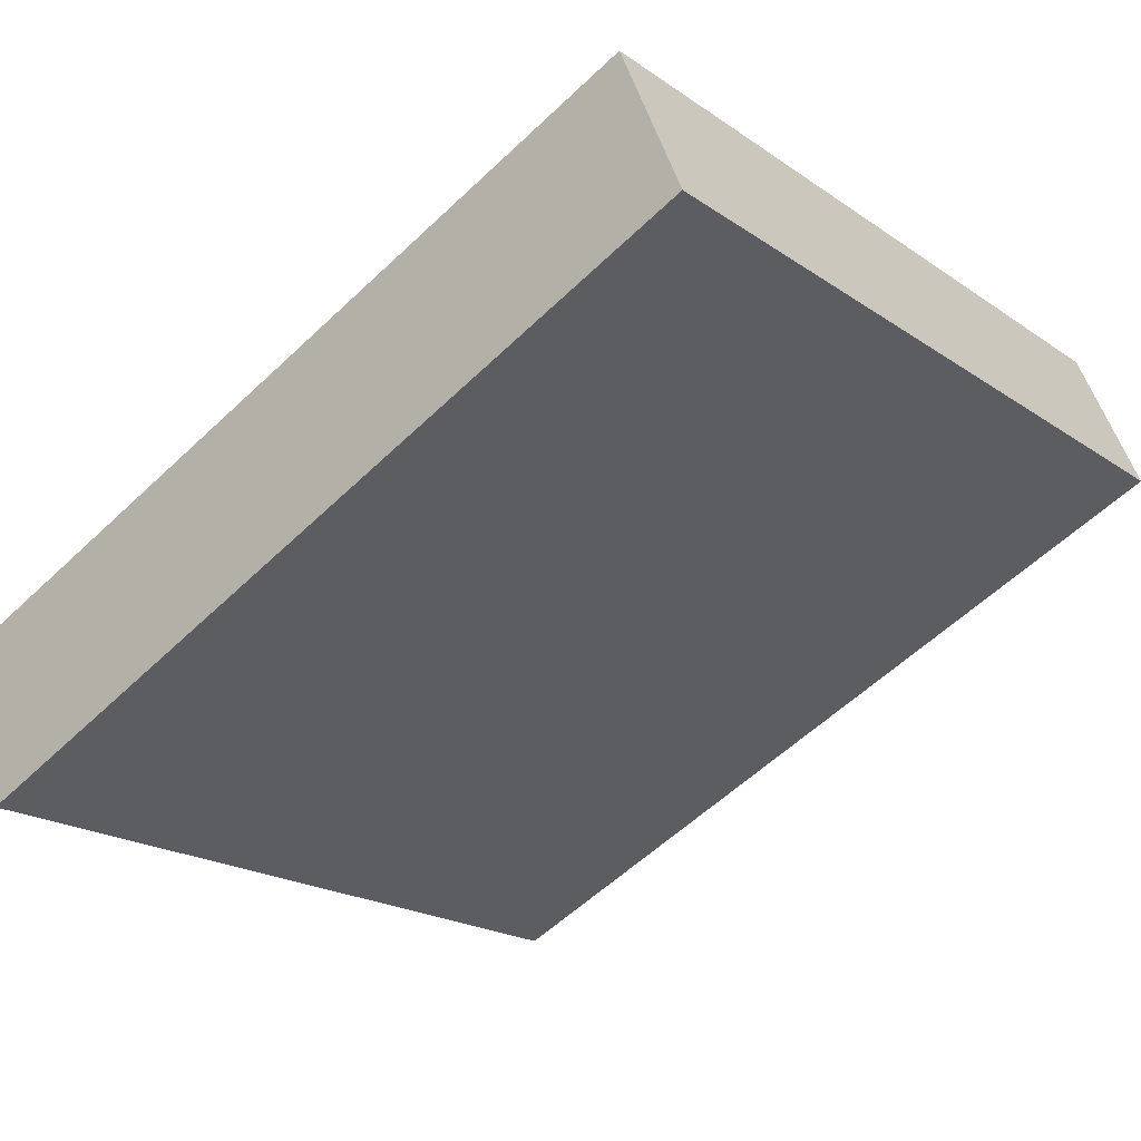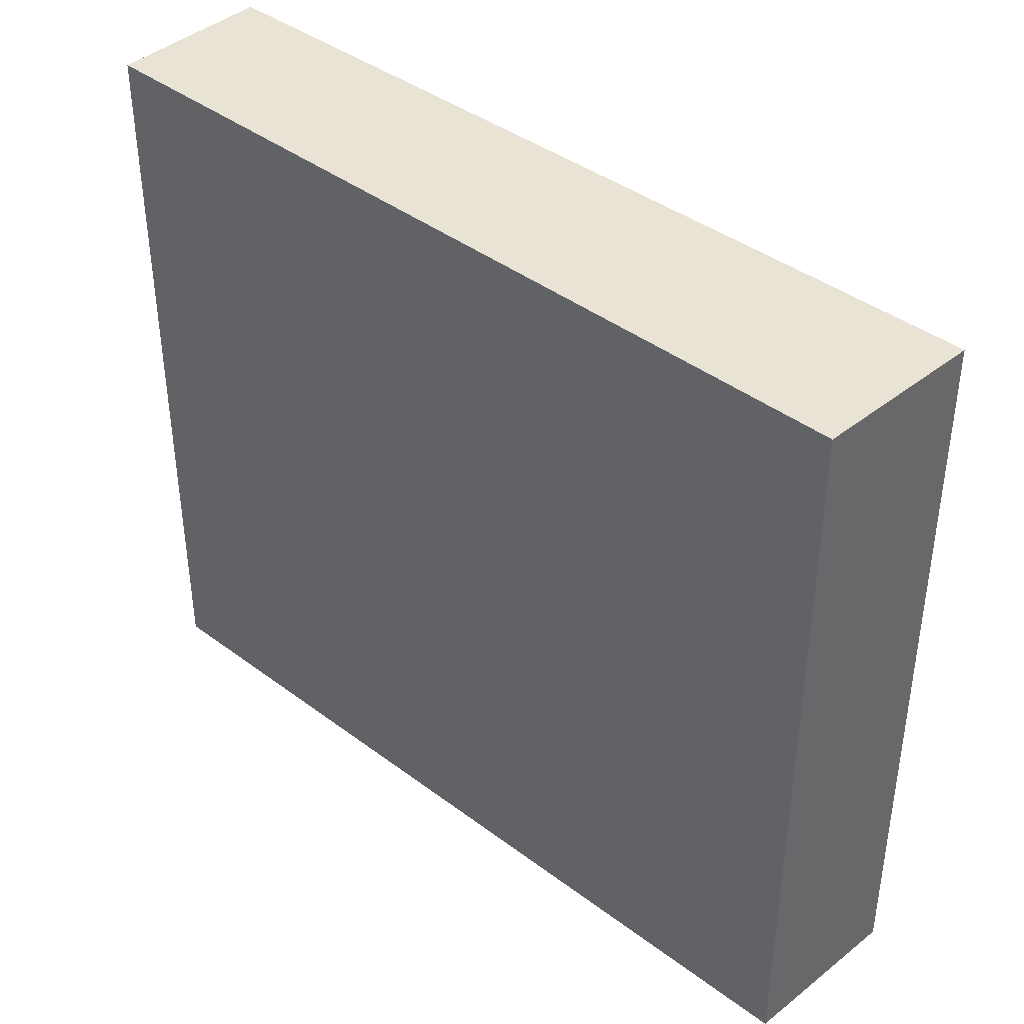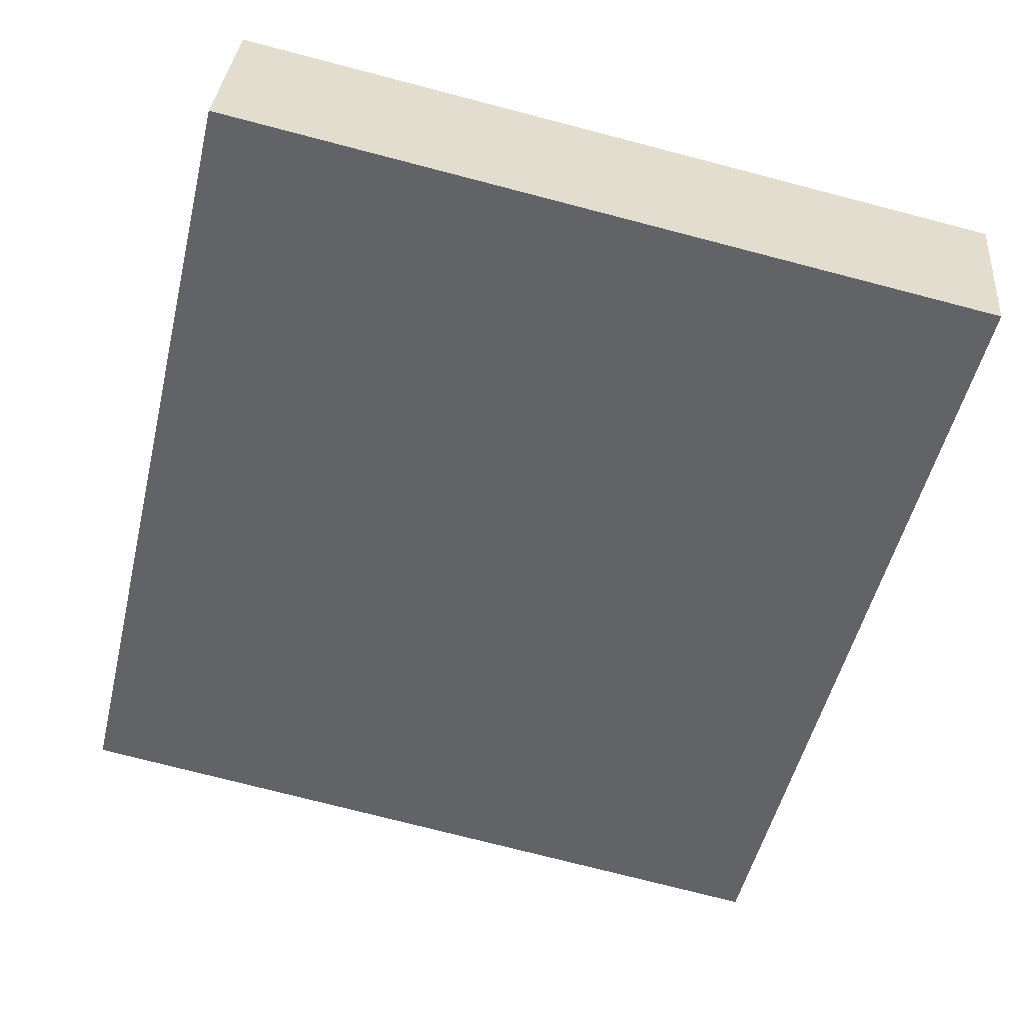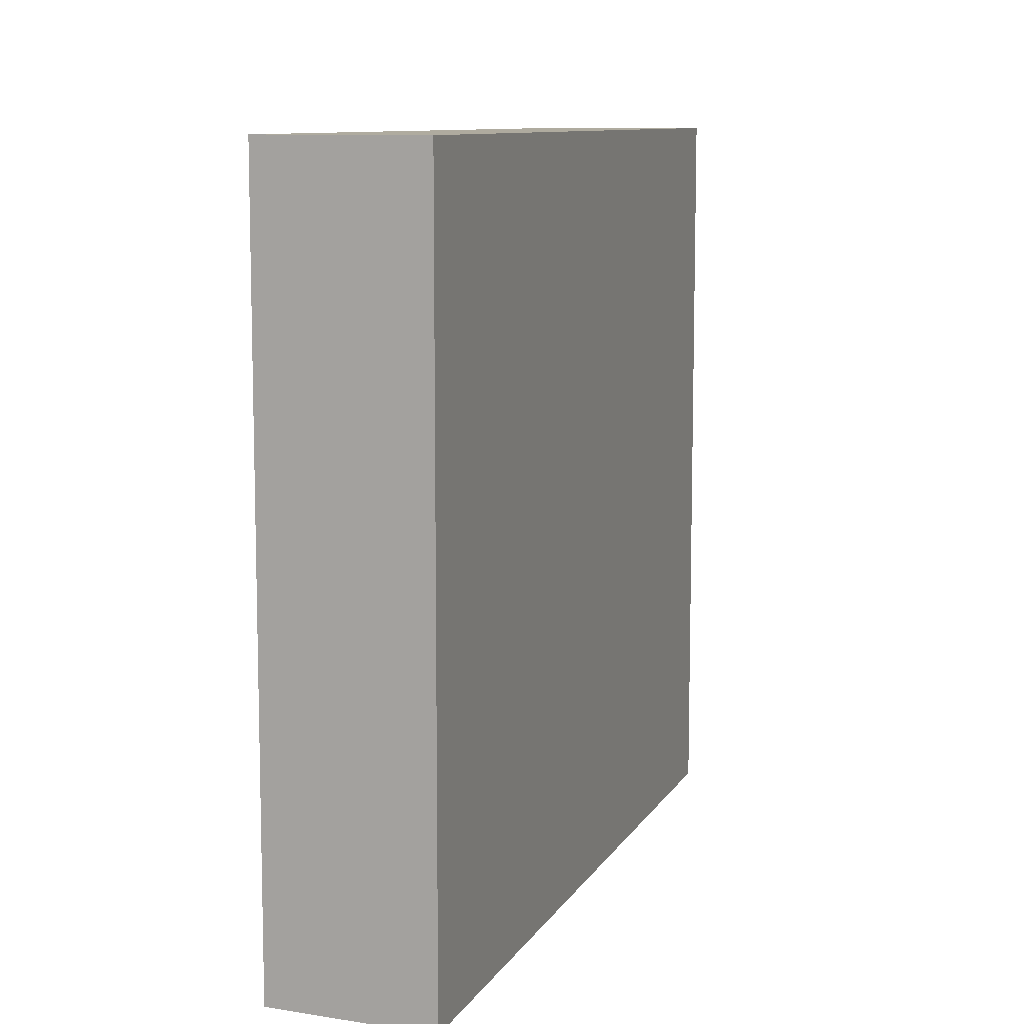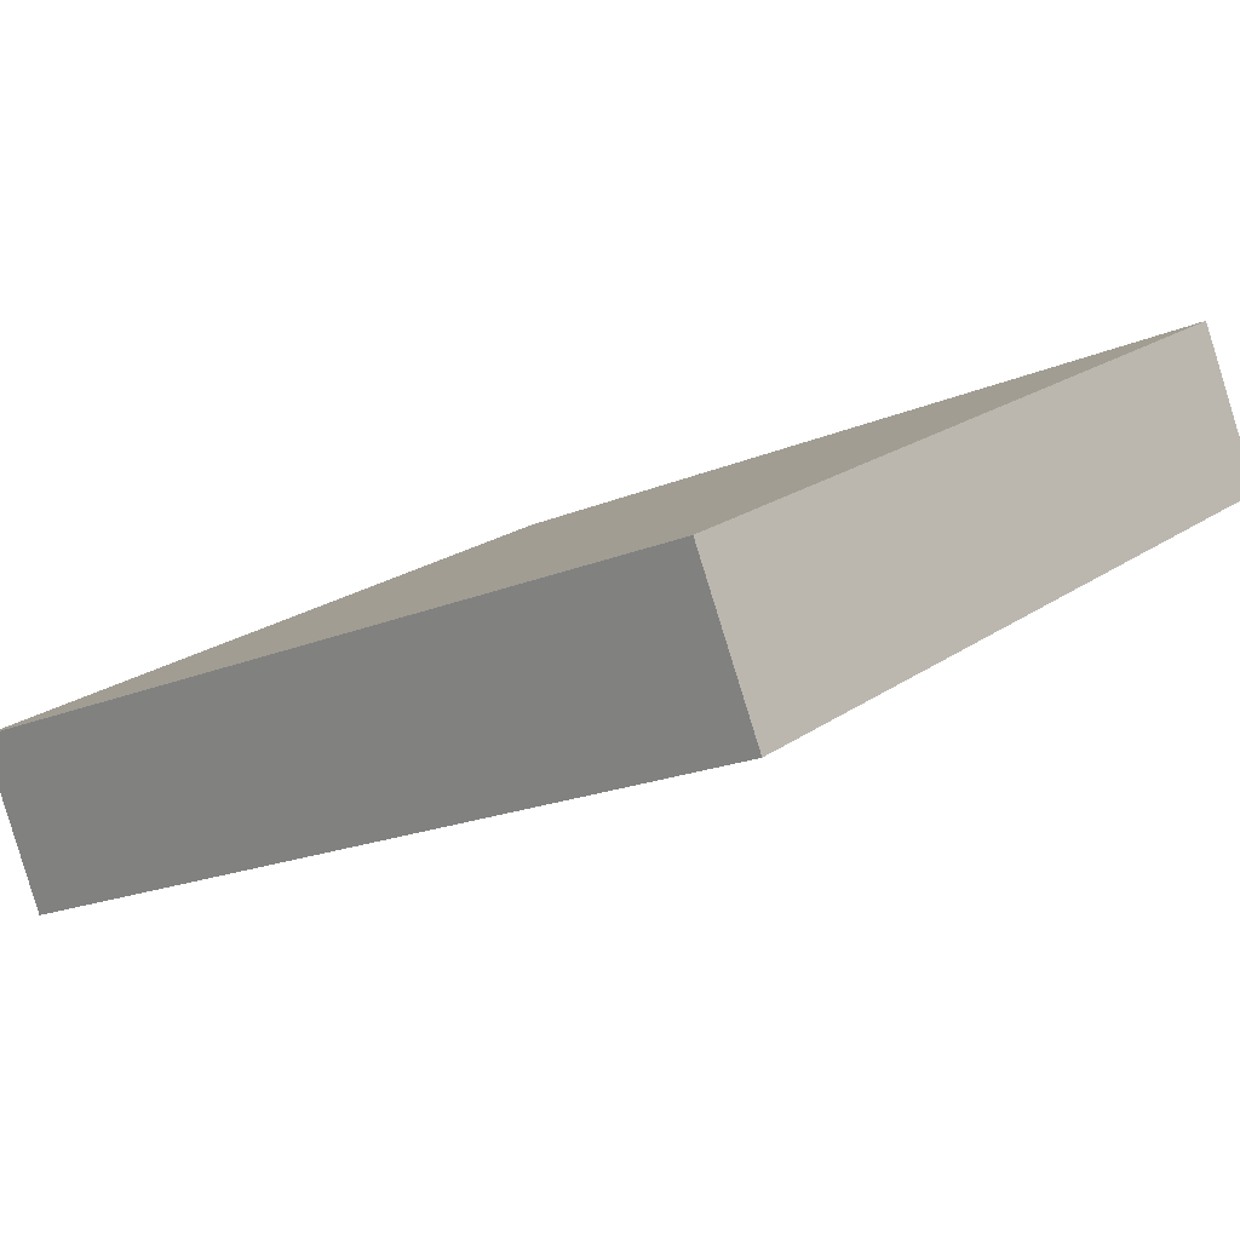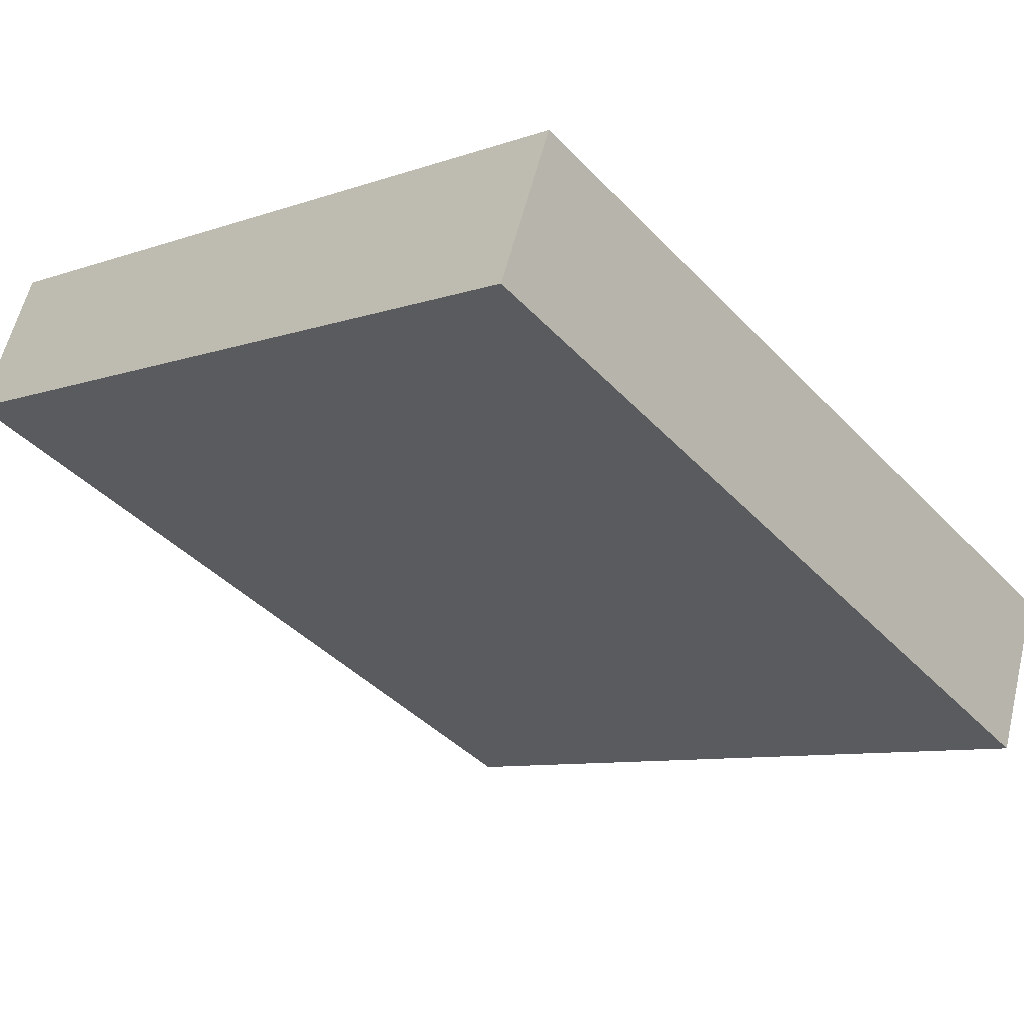
<metadata>
{"format":"obj","ext":"obj","renderer":"f3d","projection":"perspective","resolution":1024,"background":"white","views":[{"elev":-20.2,"azim":-140.9,"up":"+Z"},{"elev":41.2,"azim":66.4,"up":"+Y"},{"elev":-75.5,"azim":75.5,"up":"+Z"},{"elev":9.6,"azim":133.2,"up":"+Y"},{"elev":20.2,"azim":-142.0,"up":"+Z"},{"elev":-8.7,"azim":-46.9,"up":"+Z"}]}
</metadata>
<code>
v  4.532 4.104 -1.079
v  0 4.104 2.513e-16
v  0.325 4.104 0.795
v  4.216 4.104 -1.934
v  0.325 -4.868e-17 0.795
v  4.532 6.607e-17 -1.079
v  4.216 1.184e-16 -1.934
v  0 0 0
g defaultobject
f 1 2 3
f 2 1 4
f 5 1 3
f 1 5 6
f 6 4 1
f 4 6 7
f 7 2 4
f 2 7 8
f 8 3 2
f 3 8 5
f 8 6 5
f 6 8 7

</code>
